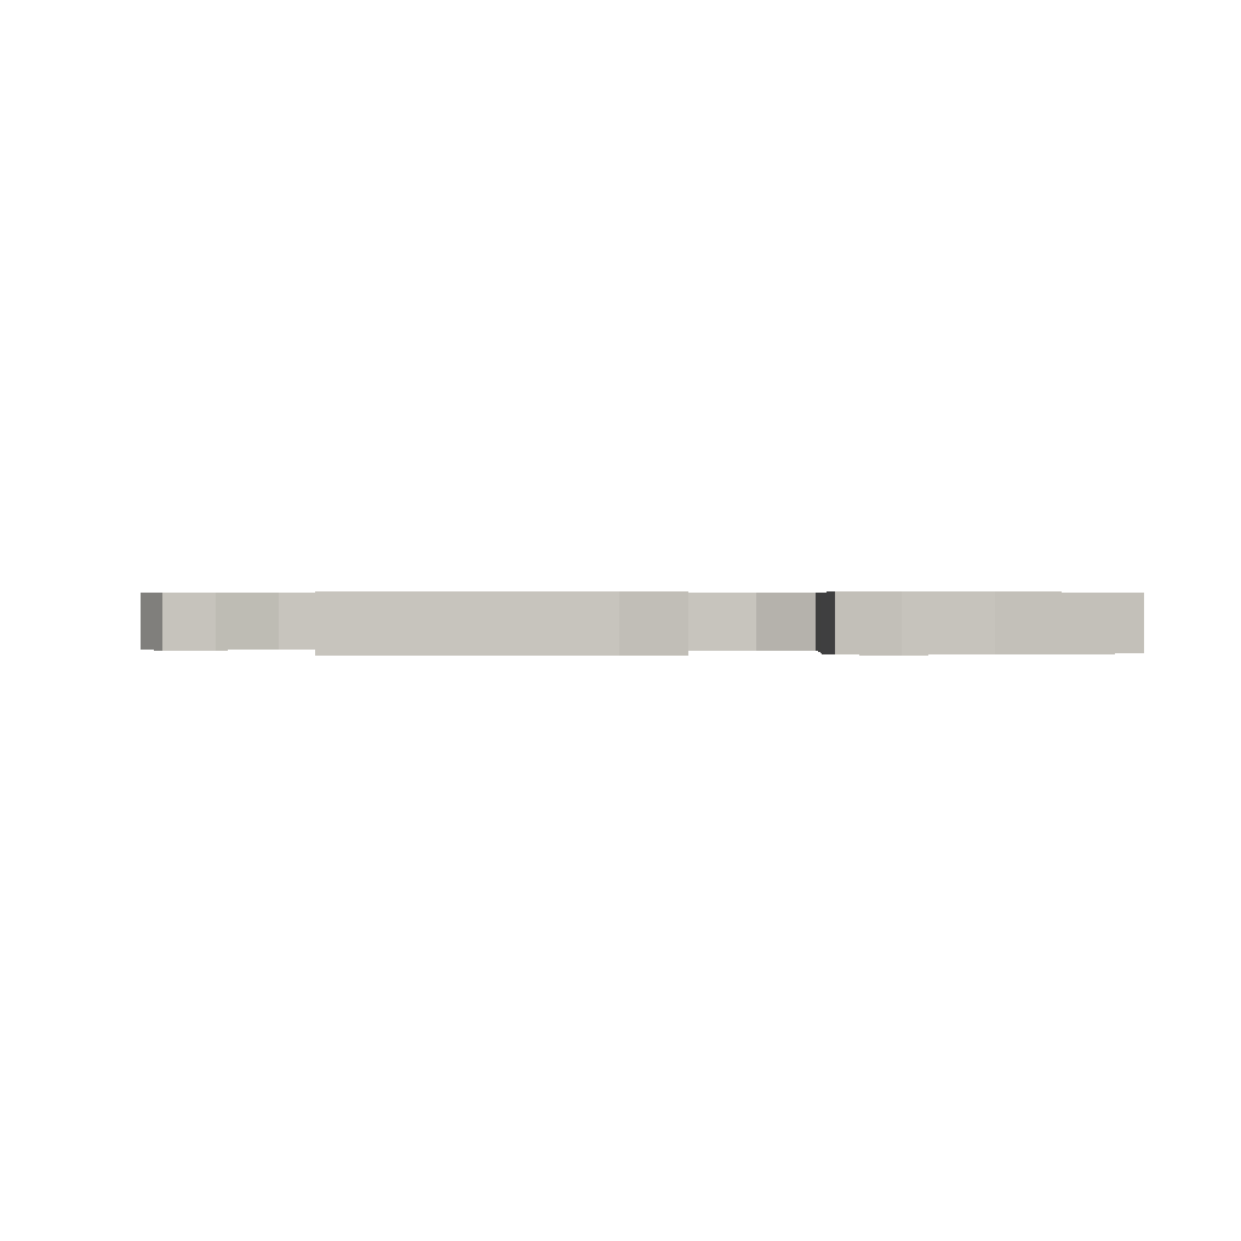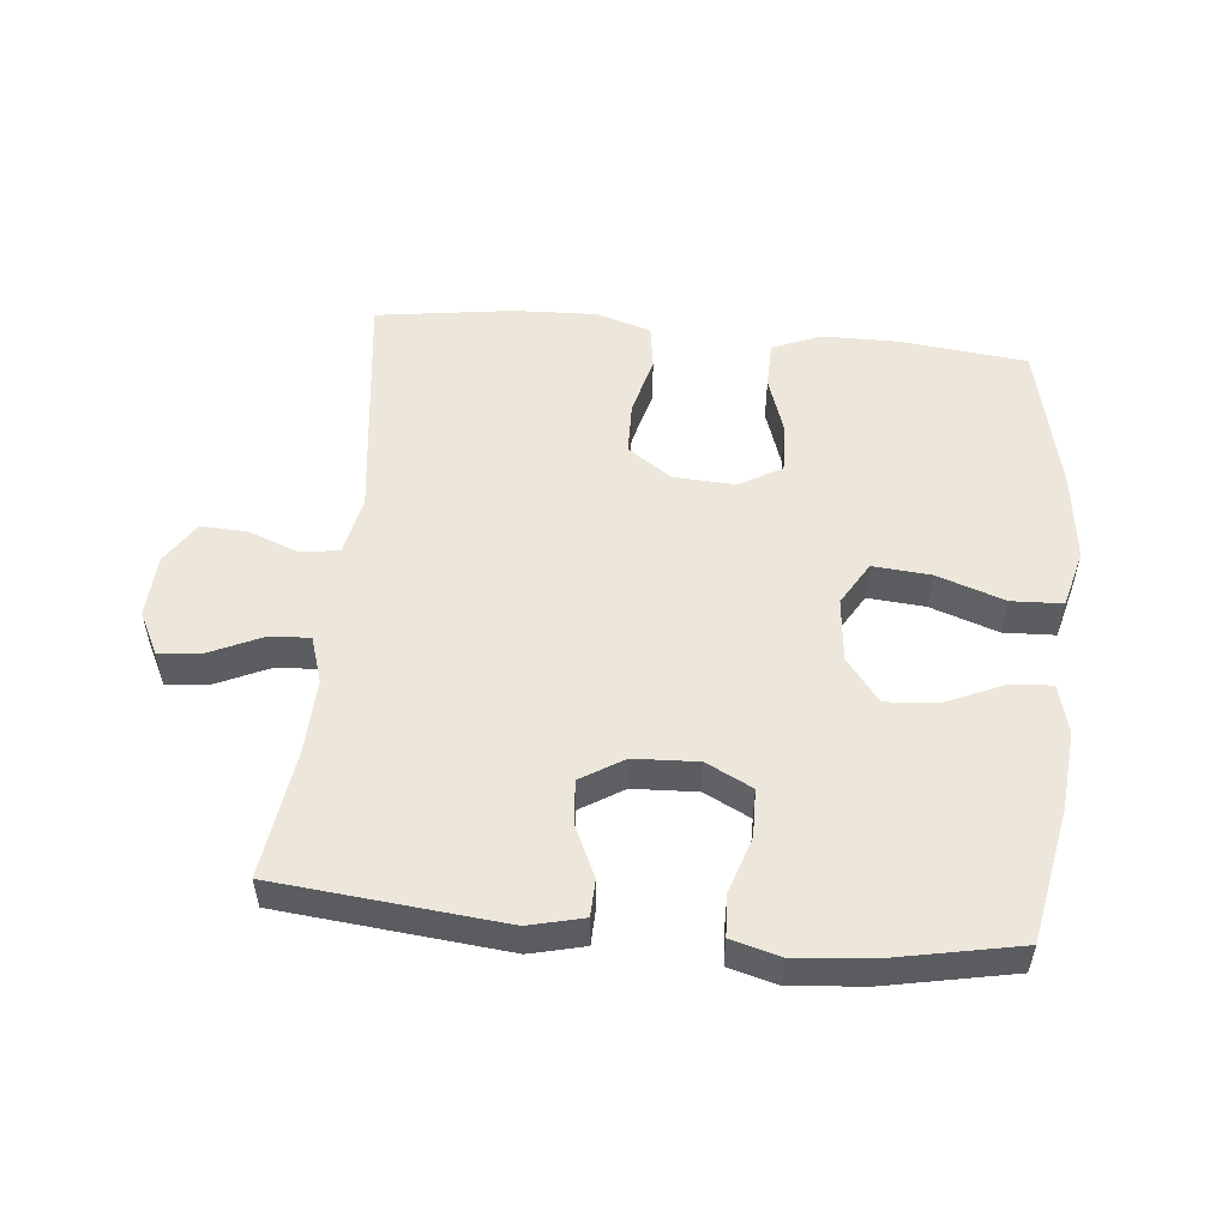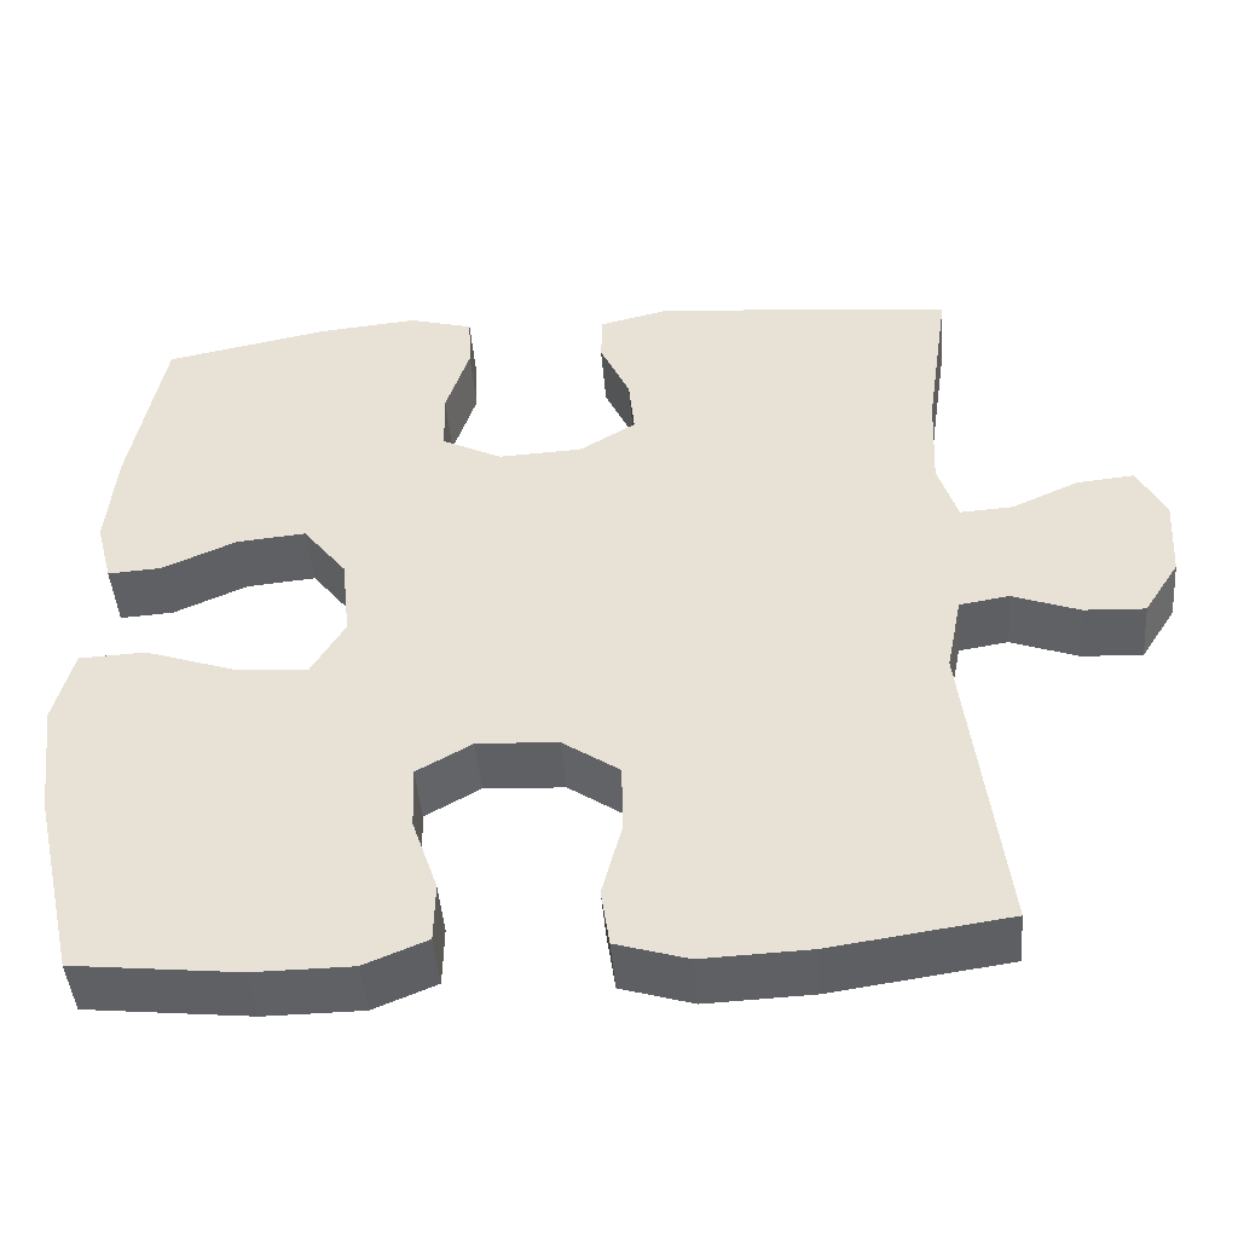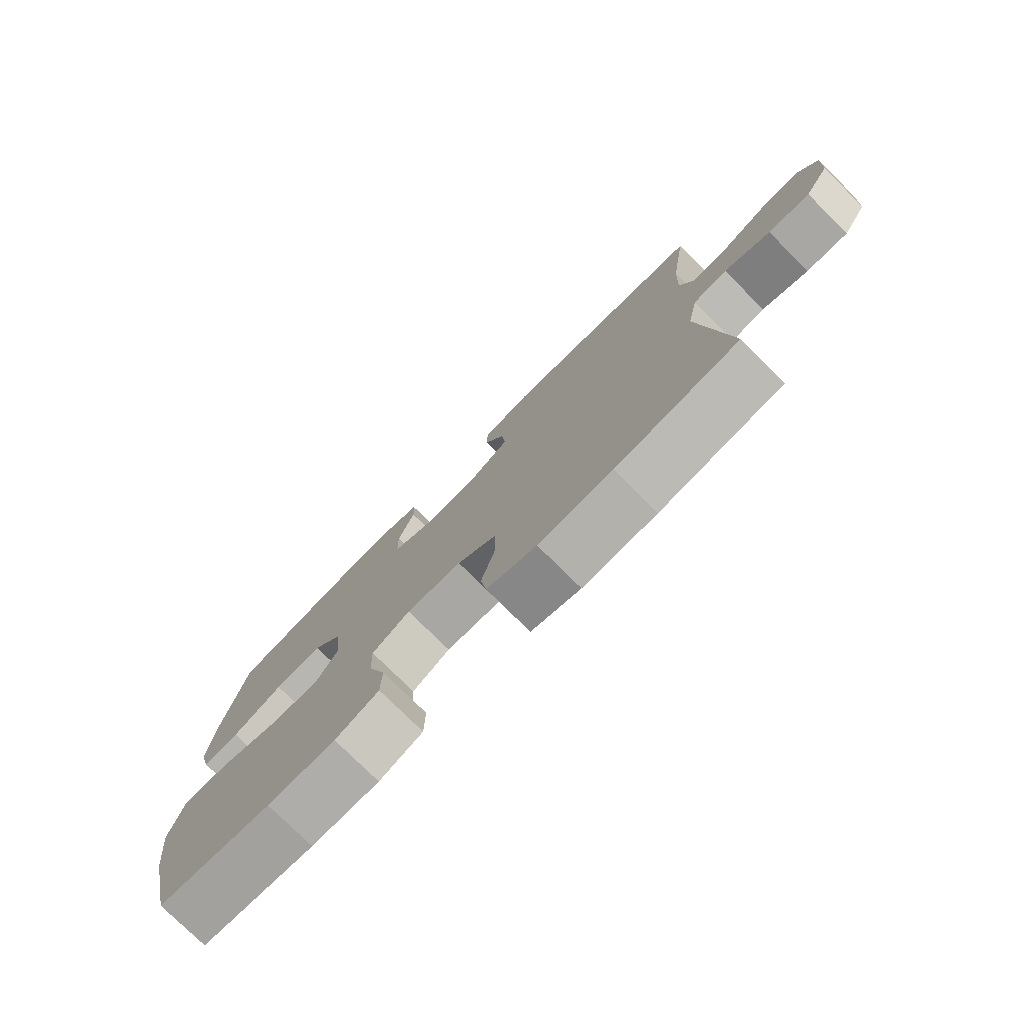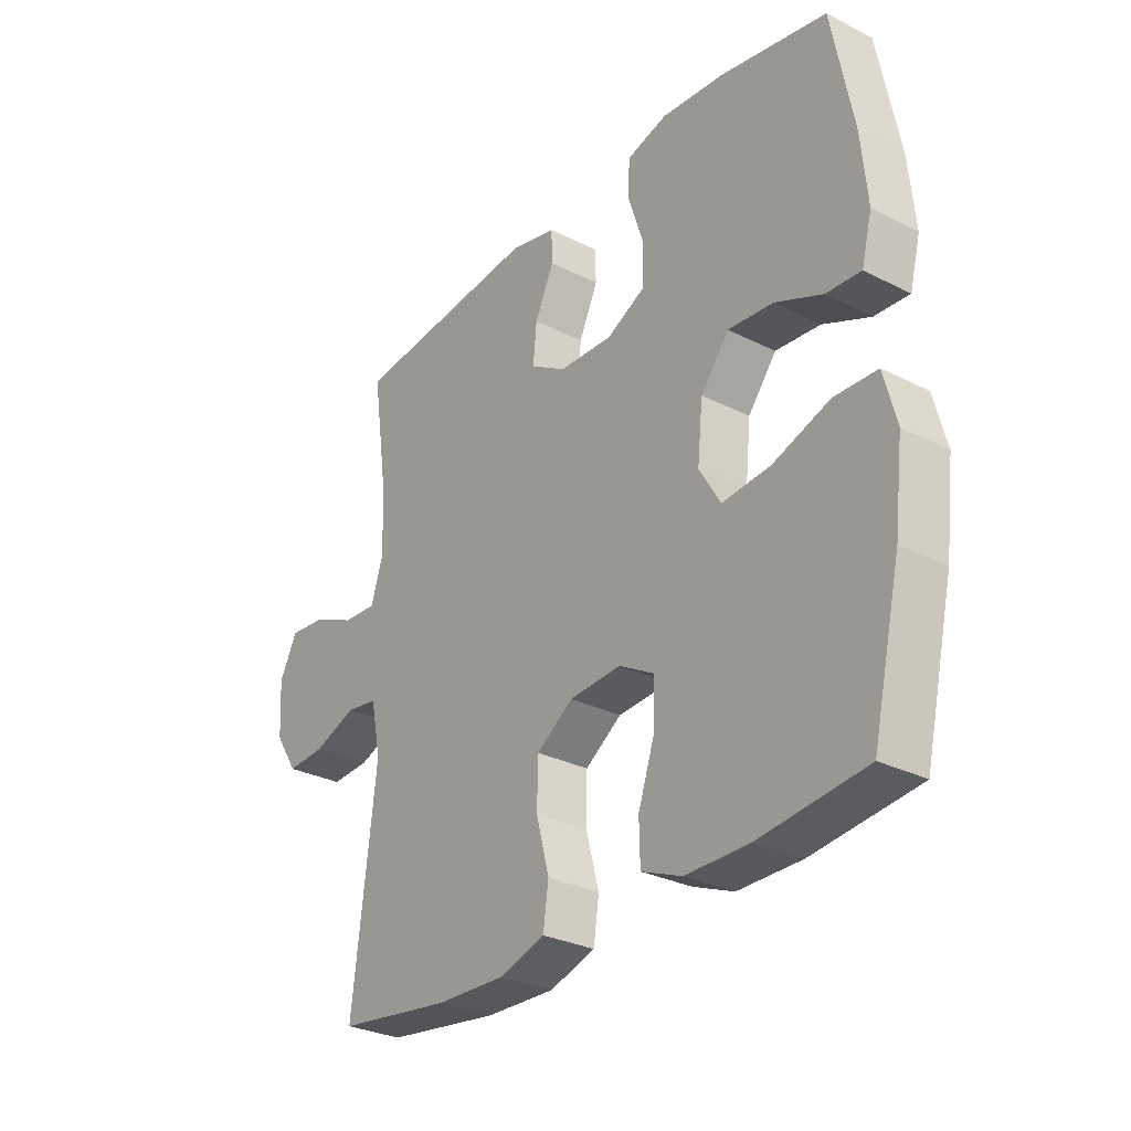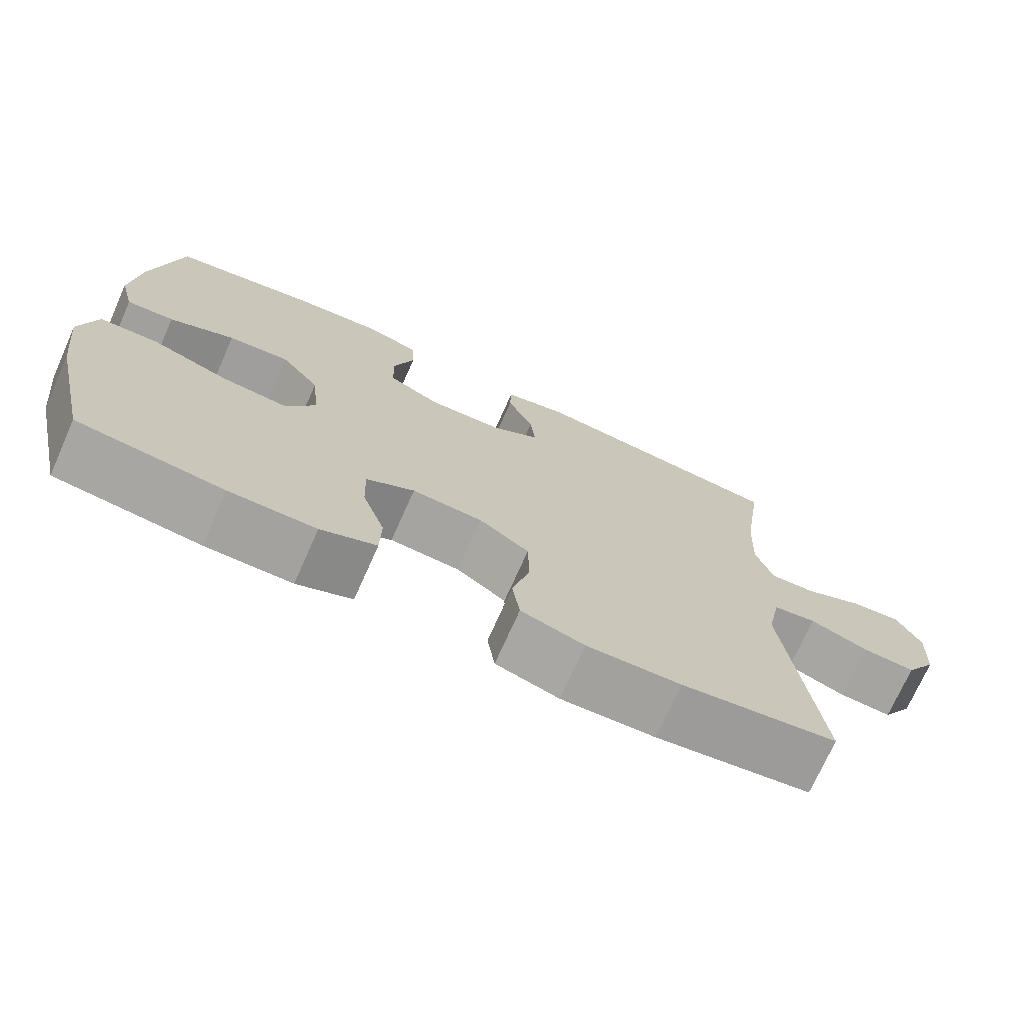
<metadata>
{"format":"obj","ext":"obj","renderer":"f3d","projection":"perspective","resolution":1024,"background":"white","views":[{"elev":0.4,"azim":-7.0,"up":"+Y"},{"elev":53.4,"azim":5.5,"up":"+Y"},{"elev":-45.5,"azim":-175.3,"up":"+Z"},{"elev":-77.2,"azim":-134.8,"up":"+Z"},{"elev":-29.6,"azim":53.4,"up":"+Z"},{"elev":-72.7,"azim":155.9,"up":"+Z"}]}
</metadata>
<code>
o path76_path76.001
v -0.4536 0.0375 0.2981
v -0.4483 0.0375 0.1819
v -0.4715 0.0375 0.1095
v -0.5338 0.0375 0.113
v -0.6139 0.0375 0.1492
v -0.6825 0.0375 0.1558
v -0.7154 0.0375 0.09104
v -0.7097 0.0375 -0.004714
v -0.6674 0.0375 -0.07067
v -0.595 0.0375 -0.06693
v -0.5157 0.0375 -0.03727
v -0.4569 0.0375 -0.04639
v -0.4381 0.0375 -0.1386
v -0.4822 0.0375 -0.507
v -0.2703 0.0375 -0.537
v -0.1424 0.0375 -0.5418
v -0.0565 0.0375 -0.5154
v -0.04628 0.0375 -0.4459
v -0.07038 0.0375 -0.3552
v -0.06864 0.0375 -0.2737
v -0.000599 0.0375 -0.227
v 0.09539 0.0375 -0.2216
v 0.1613 0.0375 -0.259
v 0.1587 0.0375 -0.3356
v 0.1282 0.0375 -0.4254
v 0.1298 0.0375 -0.4973
v 0.2052 0.0375 -0.5282
v 0.3226 0.0375 -0.5288
v 0.5197 0.0375 -0.507
v 0.573 0.0375 -0.2766
v 0.5898 0.0375 -0.1391
v 0.5668 0.0375 -0.04992
v 0.4873 0.0375 -0.04668
v 0.3817 0.0375 -0.08268
v 0.2922 0.0375 -0.09023
v 0.2525 0.0375 -0.02359
v 0.2628 0.0375 0.07516
v 0.3152 0.0375 0.142
v 0.3982 0.0375 0.1344
v 0.4863 0.0375 0.09596
v 0.5505 0.0375 0.09187
v 0.5703 0.0375 0.1675
v 0.5589 0.0375 0.289
v 0.5197 0.0375 0.4947
v 0.3229 0.0375 0.5331
v 0.2055 0.0375 0.5437
v 0.1295 0.0375 0.5227
v 0.1267 0.0375 0.4574
v 0.1548 0.0375 0.3713
v 0.1532 0.0375 0.2971
v 0.08177 0.0375 0.2611
v -0.01821 0.0375 0.2656
v -0.08502 0.0375 0.3065
v -0.07827 0.0375 0.376
v -0.04275 0.0375 0.4524
v -0.04454 0.0375 0.5098
v -0.1293 0.0375 0.53
v -0.4822 0.0375 0.4947
v -0.4536 -0.0375 0.2981
v -0.4483 -0.0375 0.1819
v -0.4715 -0.0375 0.1095
v -0.5338 -0.0375 0.113
v -0.6139 -0.0375 0.1492
v -0.6825 -0.0375 0.1558
v -0.7154 -0.0375 0.09104
v -0.7097 -0.0375 -0.004714
v -0.6674 -0.0375 -0.07067
v -0.595 -0.0375 -0.06693
v -0.5157 -0.0375 -0.03727
v -0.4569 -0.0375 -0.04639
v -0.4381 -0.0375 -0.1386
v -0.4822 -0.0375 -0.507
v -0.2703 -0.0375 -0.537
v -0.1424 -0.0375 -0.5418
v -0.0565 -0.0375 -0.5154
v -0.04628 -0.0375 -0.4459
v -0.07038 -0.0375 -0.3552
v -0.06864 -0.0375 -0.2737
v -0.000599 -0.0375 -0.227
v 0.09539 -0.0375 -0.2216
v 0.1613 -0.0375 -0.259
v 0.1587 -0.0375 -0.3356
v 0.1282 -0.0375 -0.4254
v 0.1298 -0.0375 -0.4973
v 0.2052 -0.0375 -0.5282
v 0.3226 -0.0375 -0.5288
v 0.5197 -0.0375 -0.507
v 0.573 -0.0375 -0.2766
v 0.5898 -0.0375 -0.1391
v 0.5668 -0.0375 -0.04992
v 0.4873 -0.0375 -0.04668
v 0.3817 -0.0375 -0.08268
v 0.2922 -0.0375 -0.09023
v 0.2525 -0.0375 -0.02359
v 0.2628 -0.0375 0.07516
v 0.3152 -0.0375 0.142
v 0.3982 -0.0375 0.1344
v 0.4863 -0.0375 0.09596
v 0.5505 -0.0375 0.09187
v 0.5703 -0.0375 0.1675
v 0.5589 -0.0375 0.289
v 0.5197 -0.0375 0.4947
v 0.3229 -0.0375 0.5331
v 0.2055 -0.0375 0.5437
v 0.1295 -0.0375 0.5227
v 0.1267 -0.0375 0.4574
v 0.1548 -0.0375 0.3713
v 0.1532 -0.0375 0.2971
v 0.08177 -0.0375 0.2611
v -0.01821 -0.0375 0.2656
v -0.08502 -0.0375 0.3065
v -0.07827 -0.0375 0.376
v -0.04275 -0.0375 0.4524
v -0.04454 -0.0375 0.5098
v -0.1293 -0.0375 0.53
v -0.4822 -0.0375 0.4947
v 0.3229 0.0375 0.5331
v 0.2055 0.0375 0.5437
v 0.1295 0.0375 0.5227
v 0.1295 0.0375 0.5227
v -0.04454 0.0375 0.5098
v -0.04454 0.0375 0.5098
v -0.1293 0.0375 0.53
v 0.1267 0.0375 0.4574
v 0.5197 0.0375 0.4947
v 0.5197 0.0375 0.4947
v -0.04275 0.0375 0.4524
v -0.4822 0.0375 0.4947
v -0.4822 0.0375 0.4947
v 0.1548 0.0375 0.3713
v -0.07827 0.0375 0.376
v -0.4536 0.0375 0.2981
v 0.5589 0.0375 0.289
v -0.08502 0.0375 0.3065
v -0.08502 0.0375 0.3065
v 0.1532 0.0375 0.2971
v 0.1532 0.0375 0.2971
v -0.01821 0.0375 0.2656
v -0.4483 0.0375 0.1819
v 0.08177 0.0375 0.2611
v 0.5703 0.0375 0.1675
v -0.4715 0.0375 0.1095
v -0.4715 0.0375 0.1095
v 0.5505 0.0375 0.09187
v 0.5505 0.0375 0.09187
v 0.3152 0.0375 0.142
v 0.3982 0.0375 0.1344
v -0.6139 0.0375 0.1492
v -0.6825 0.0375 0.1558
v -0.6825 0.0375 0.1558
v -0.7154 0.0375 0.09104
v -0.5338 0.0375 0.113
v 0.2628 0.0375 0.07516
v 0.4863 0.0375 0.09596
v -0.7097 0.0375 -0.004714
v 0.2525 0.0375 -0.02359
v -0.6674 0.0375 -0.07067
v -0.6674 0.0375 -0.07067
v 0.2922 0.0375 -0.09023
v 0.2922 0.0375 -0.09023
v -0.5157 0.0375 -0.03727
v -0.4569 0.0375 -0.04639
v -0.4569 0.0375 -0.04639
v -0.595 0.0375 -0.06693
v -0.4381 0.0375 -0.1386
v 0.5668 0.0375 -0.04992
v 0.5668 0.0375 -0.04992
v 0.4873 0.0375 -0.04668
v 0.3817 0.0375 -0.08268
v 0.5898 0.0375 -0.1391
v 0.573 0.0375 -0.2766
v -0.000599 0.0375 -0.227
v 0.09539 0.0375 -0.2216
v 0.1613 0.0375 -0.259
v 0.1613 0.0375 -0.259
v -0.06864 0.0375 -0.2737
v 0.1587 0.0375 -0.3356
v -0.07038 0.0375 -0.3552
v 0.1282 0.0375 -0.4254
v -0.04628 0.0375 -0.4459
v 0.5197 0.0375 -0.507
v 0.5197 0.0375 -0.507
v 0.1298 0.0375 -0.4973
v 0.1298 0.0375 -0.4973
v -0.0565 0.0375 -0.5154
v -0.0565 0.0375 -0.5154
v -0.4822 0.0375 -0.507
v -0.4822 0.0375 -0.507
v 0.2052 0.0375 -0.5282
v -0.1424 0.0375 -0.5418
v 0.3226 0.0375 -0.5288
v -0.2703 0.0375 -0.537
v 0.3229 -0.0375 0.5331
v 0.2055 -0.0375 0.5437
v 0.1295 -0.0375 0.5227
v 0.1295 -0.0375 0.5227
v -0.04454 -0.0375 0.5098
v -0.04454 -0.0375 0.5098
v -0.1293 -0.0375 0.53
v 0.1267 -0.0375 0.4574
v 0.5197 -0.0375 0.4947
v 0.5197 -0.0375 0.4947
v -0.04275 -0.0375 0.4524
v -0.4822 -0.0375 0.4947
v -0.4822 -0.0375 0.4947
v 0.1548 -0.0375 0.3713
v -0.07827 -0.0375 0.376
v -0.4536 -0.0375 0.2981
v 0.5589 -0.0375 0.289
v -0.08502 -0.0375 0.3065
v -0.08502 -0.0375 0.3065
v 0.1532 -0.0375 0.2971
v 0.1532 -0.0375 0.2971
v -0.01821 -0.0375 0.2656
v -0.4483 -0.0375 0.1819
v 0.08177 -0.0375 0.2611
v 0.5703 -0.0375 0.1675
v -0.4715 -0.0375 0.1095
v -0.4715 -0.0375 0.1095
v 0.5505 -0.0375 0.09187
v 0.5505 -0.0375 0.09187
v 0.3152 -0.0375 0.142
v 0.3982 -0.0375 0.1344
v -0.6139 -0.0375 0.1492
v -0.6825 -0.0375 0.1558
v -0.6825 -0.0375 0.1558
v -0.7154 -0.0375 0.09104
v -0.5338 -0.0375 0.113
v 0.2628 -0.0375 0.07516
v 0.4863 -0.0375 0.09596
v -0.7097 -0.0375 -0.004714
v 0.2525 -0.0375 -0.02359
v -0.6674 -0.0375 -0.07067
v -0.6674 -0.0375 -0.07067
v 0.2922 -0.0375 -0.09023
v 0.2922 -0.0375 -0.09023
v -0.5157 -0.0375 -0.03727
v -0.4569 -0.0375 -0.04639
v -0.4569 -0.0375 -0.04639
v -0.595 -0.0375 -0.06693
v -0.4381 -0.0375 -0.1386
v 0.5668 -0.0375 -0.04992
v 0.5668 -0.0375 -0.04992
v 0.4873 -0.0375 -0.04668
v 0.3817 -0.0375 -0.08268
v 0.5898 -0.0375 -0.1391
v 0.573 -0.0375 -0.2766
v -0.000599 -0.0375 -0.227
v 0.09539 -0.0375 -0.2216
v 0.1613 -0.0375 -0.259
v 0.1613 -0.0375 -0.259
v -0.06864 -0.0375 -0.2737
v 0.1587 -0.0375 -0.3356
v -0.07038 -0.0375 -0.3552
v 0.1282 -0.0375 -0.4254
v -0.04628 -0.0375 -0.4459
v 0.5197 -0.0375 -0.507
v 0.5197 -0.0375 -0.507
v 0.1298 -0.0375 -0.4973
v 0.1298 -0.0375 -0.4973
v -0.0565 -0.0375 -0.5154
v -0.0565 -0.0375 -0.5154
v -0.4822 -0.0375 -0.507
v -0.4822 -0.0375 -0.507
v 0.2052 -0.0375 -0.5282
v -0.1424 -0.0375 -0.5418
v 0.3226 -0.0375 -0.5288
v -0.2703 -0.0375 -0.537
f 227 231 224
f 209 222 223
f 237 228 240
f 232 248 249
f 210 238 214
f 207 208 210
f 247 267 257
f 225 227 224
f 248 238 252
f 252 241 254
f 235 249 250
f 209 223 217
f 193 222 209
f 266 254 268
f 208 199 204
f 246 245 247
f 217 230 220
f 256 266 261
f 240 231 233
f 212 222 206
f 214 232 216
f 228 237 218
f 267 253 265
f 216 229 212
f 247 250 253
f 247 253 267
f 238 241 252
f 214 248 232
f 215 210 208
f 232 249 235
f 193 209 201
f 244 246 242
f 268 241 263
f 199 208 207
f 223 230 217
f 224 231 228
f 197 199 203
f 212 229 222
f 268 254 241
f 254 266 256
f 245 246 244
f 210 215 218
f 194 206 193
f 200 194 195
f 218 238 210
f 240 228 231
f 206 222 193
f 265 255 259
f 206 194 200
f 218 237 238
f 245 235 250
f 245 250 247
f 214 238 248
f 216 232 229
f 265 253 255
f 203 199 207
f 45 46 104 103
f 46 120 196 104
f 122 57 115 198
f 47 48 106 105
f 126 45 103 202
f 55 56 114 113
f 57 129 205 115
f 48 49 107 106
f 54 55 113 112
f 58 1 59 116
f 43 44 102 101
f 135 54 112 211
f 49 137 213 107
f 52 53 111 110
f 1 2 60 59
f 50 51 109 108
f 42 43 101 100
f 51 52 110 109
f 2 143 219 60
f 145 42 100 221
f 38 39 97 96
f 5 150 226 63
f 6 7 65 64
f 4 5 63 62
f 37 38 96 95
f 40 41 99 98
f 39 40 98 97
f 3 4 62 61
f 7 8 66 65
f 36 37 95 94
f 8 158 234 66
f 160 36 94 236
f 11 163 239 69
f 10 11 69 68
f 9 10 68 67
f 12 13 71 70
f 167 33 91 243
f 33 34 92 91
f 31 32 90 89
f 34 35 93 92
f 30 31 89 88
f 21 22 80 79
f 22 175 251 80
f 20 21 79 78
f 23 24 82 81
f 19 20 78 77
f 24 25 83 82
f 18 19 77 76
f 182 30 88 258
f 25 184 260 83
f 186 18 76 262
f 13 188 264 71
f 26 27 85 84
f 16 17 75 74
f 28 29 87 86
f 27 28 86 85
f 15 16 74 73
f 14 15 73 72
f 151 148 155
f 133 147 146
f 161 164 152
f 156 173 172
f 134 138 162
f 131 134 132
f 171 181 191
f 149 148 151
f 172 176 162
f 176 178 165
f 159 174 173
f 133 141 147
f 117 133 146
f 190 192 178
f 132 128 123
f 170 171 169
f 141 144 154
f 180 185 190
f 164 157 155
f 136 130 146
f 138 140 156
f 152 142 161
f 191 189 177
f 140 136 153
f 171 177 174
f 171 191 177
f 162 176 165
f 138 156 172
f 139 132 134
f 156 159 173
f 117 125 133
f 168 166 170
f 192 187 165
f 123 131 132
f 147 141 154
f 148 152 155
f 121 127 123
f 136 146 153
f 192 165 178
f 178 180 190
f 169 168 170
f 134 142 139
f 118 117 130
f 124 119 118
f 142 134 162
f 164 155 152
f 130 117 146
f 189 183 179
f 130 124 118
f 142 162 161
f 169 174 159
f 169 171 174
f 138 172 162
f 140 153 156
f 189 179 177
f 127 131 123

</code>
